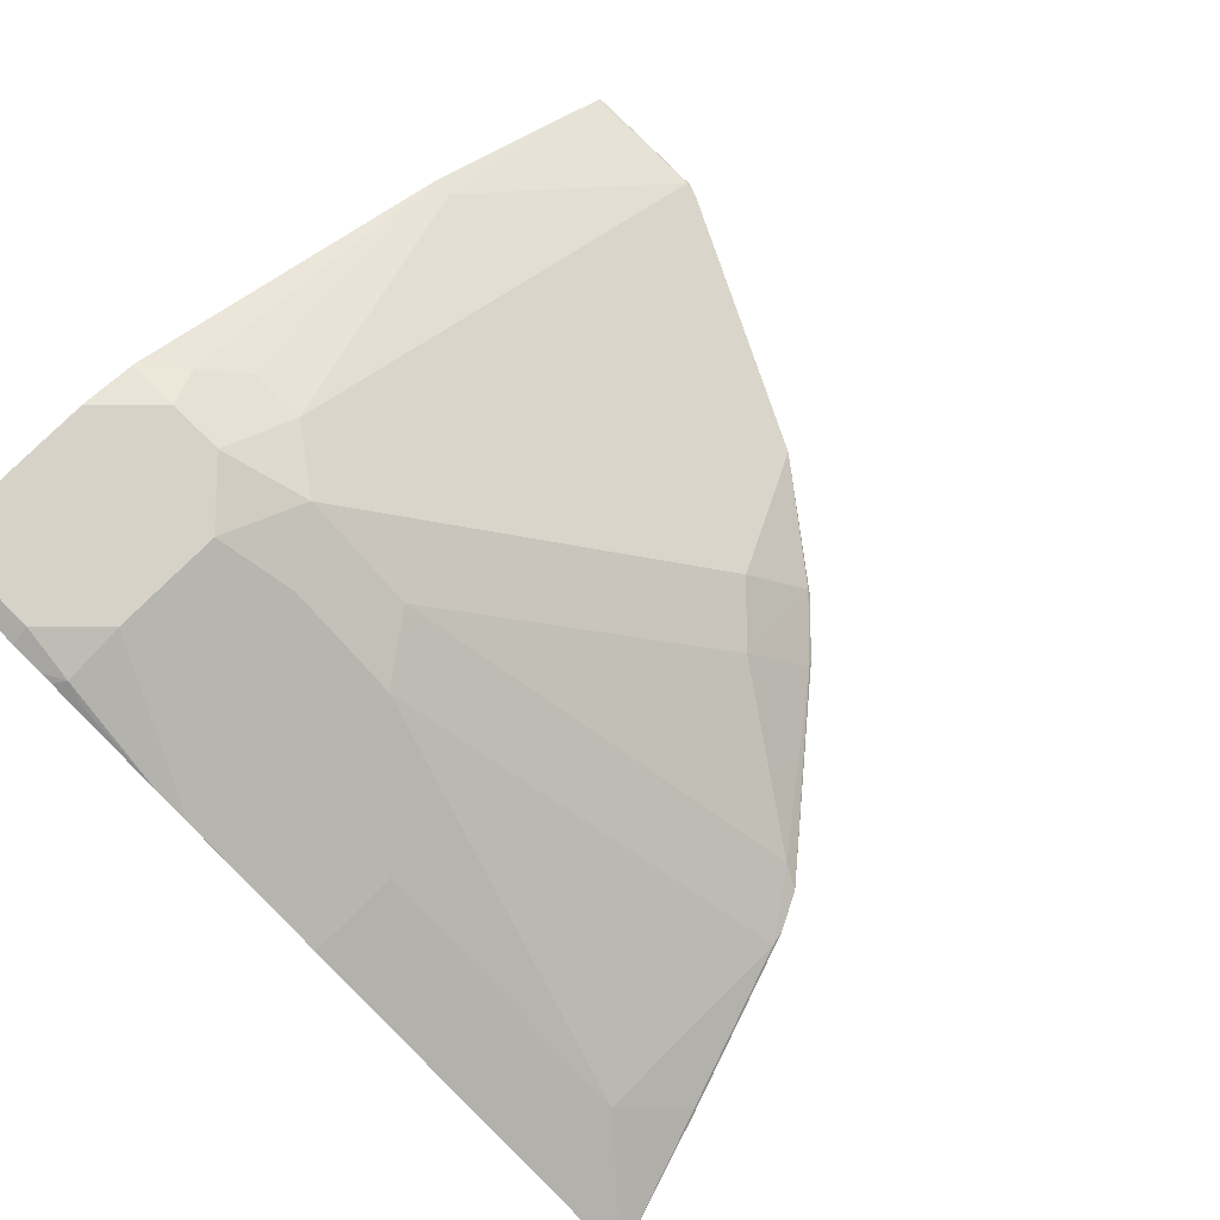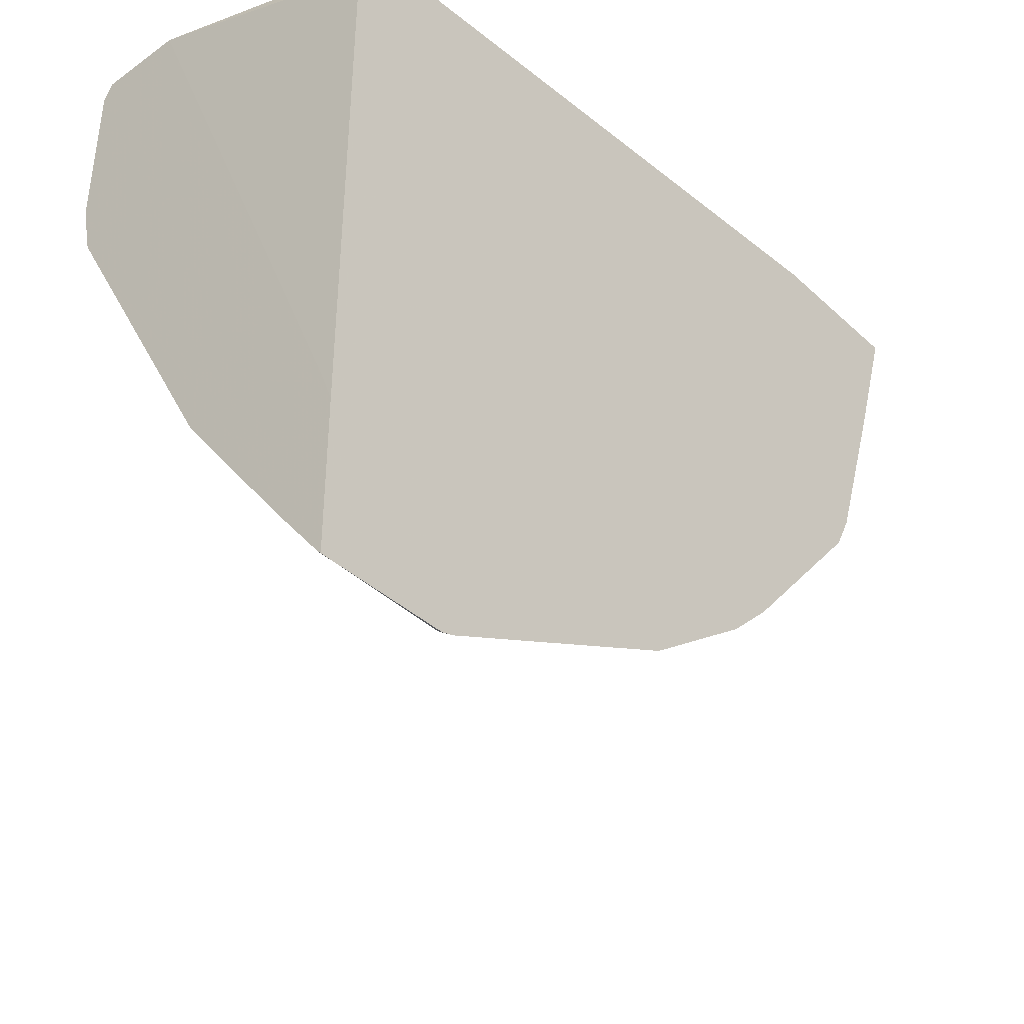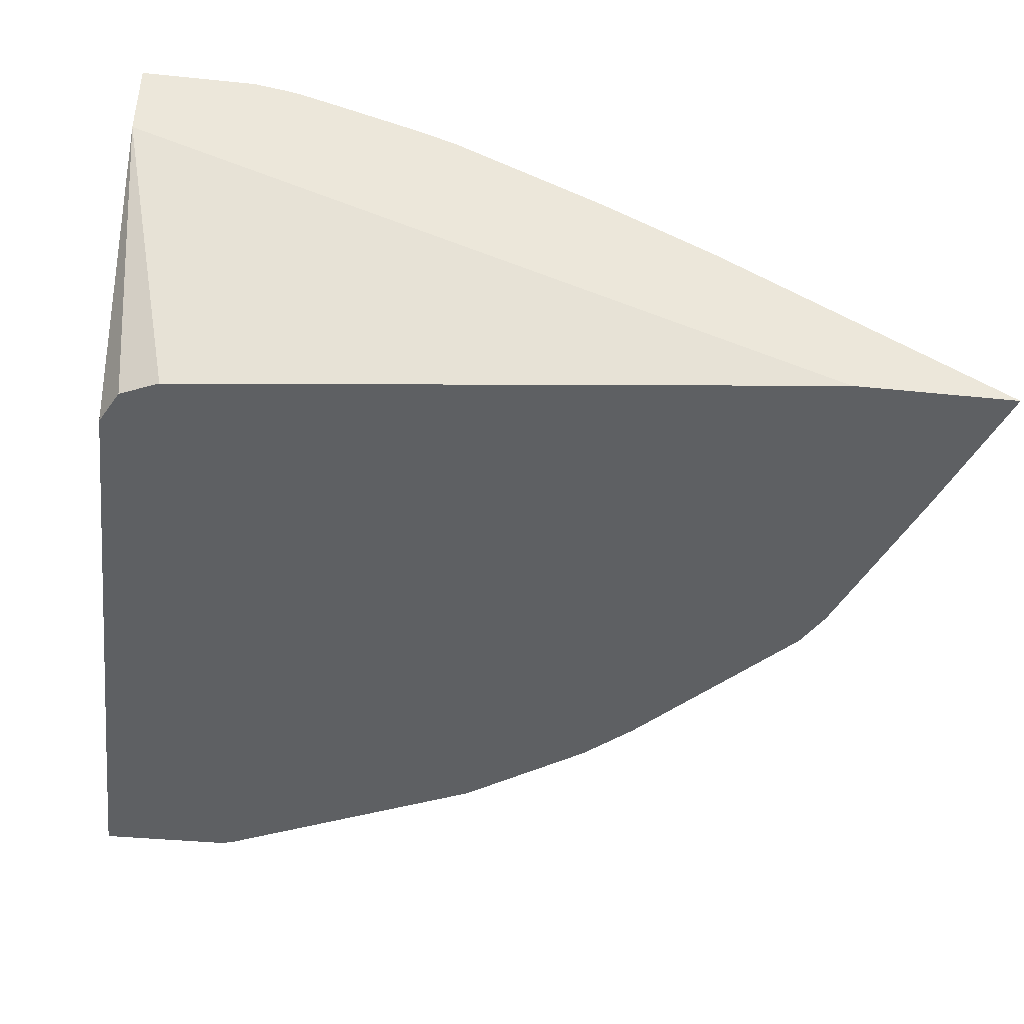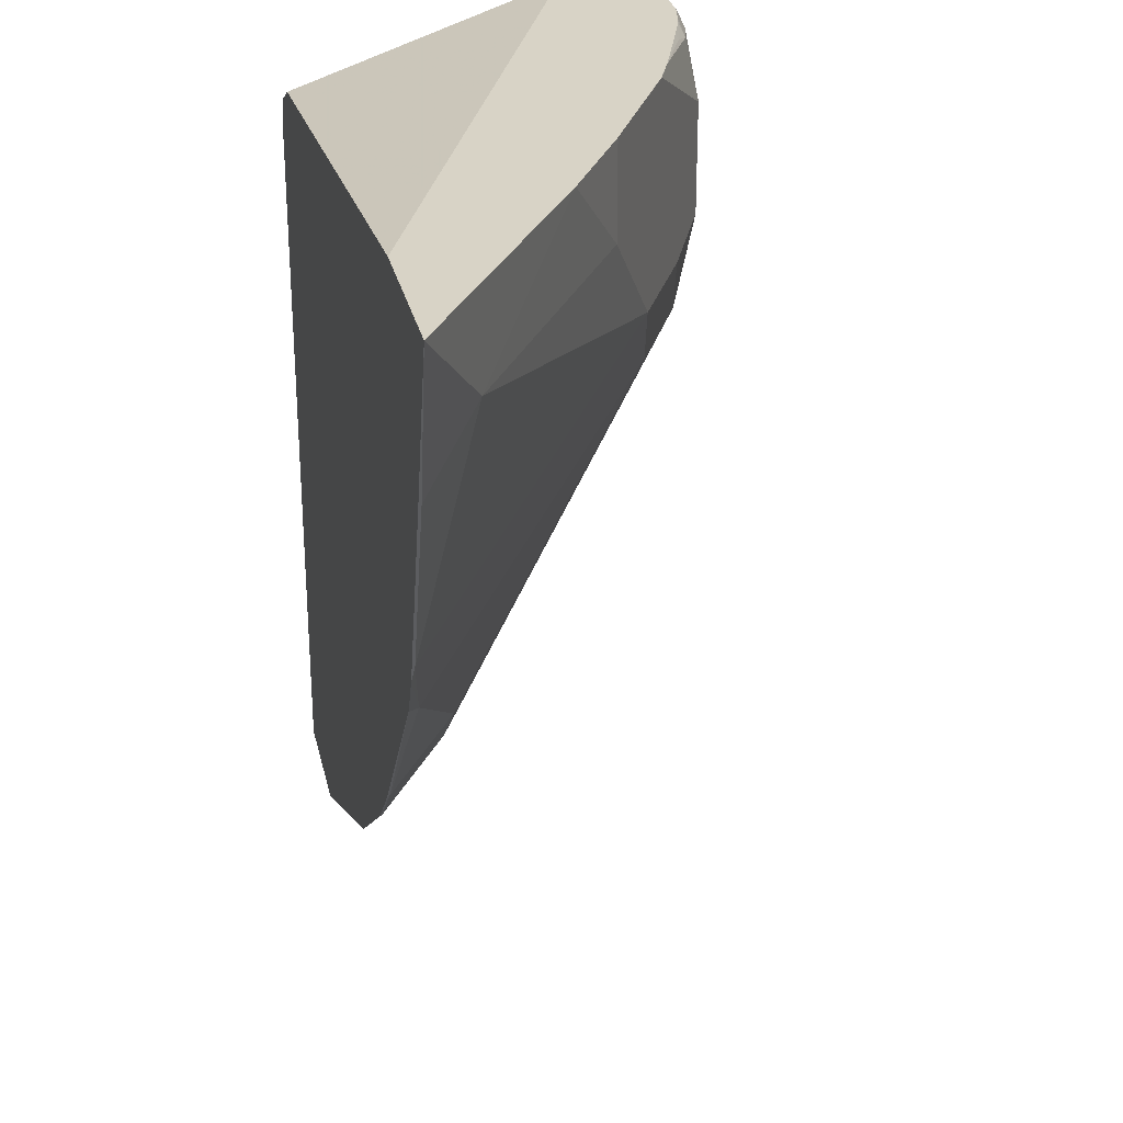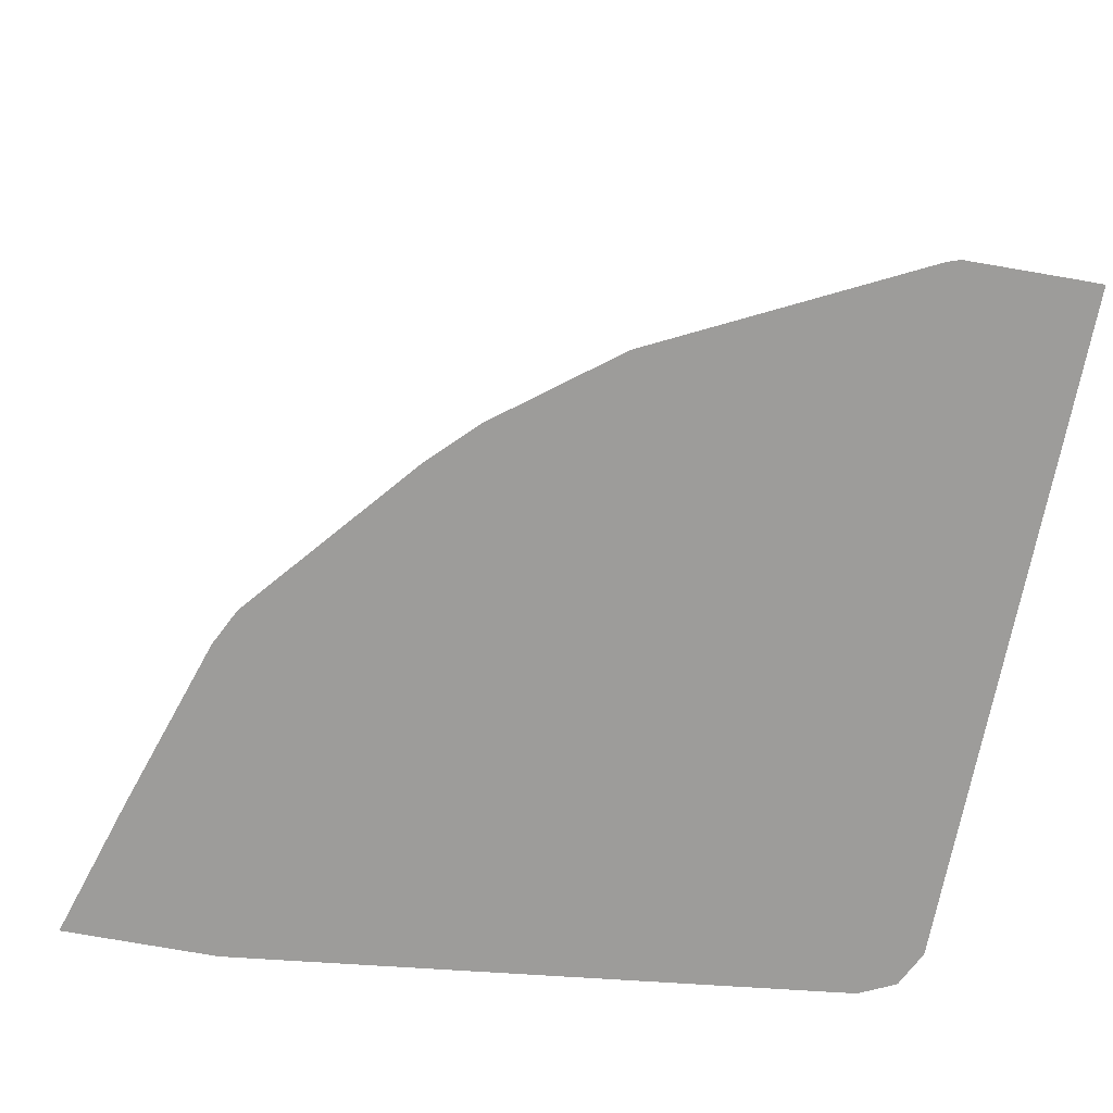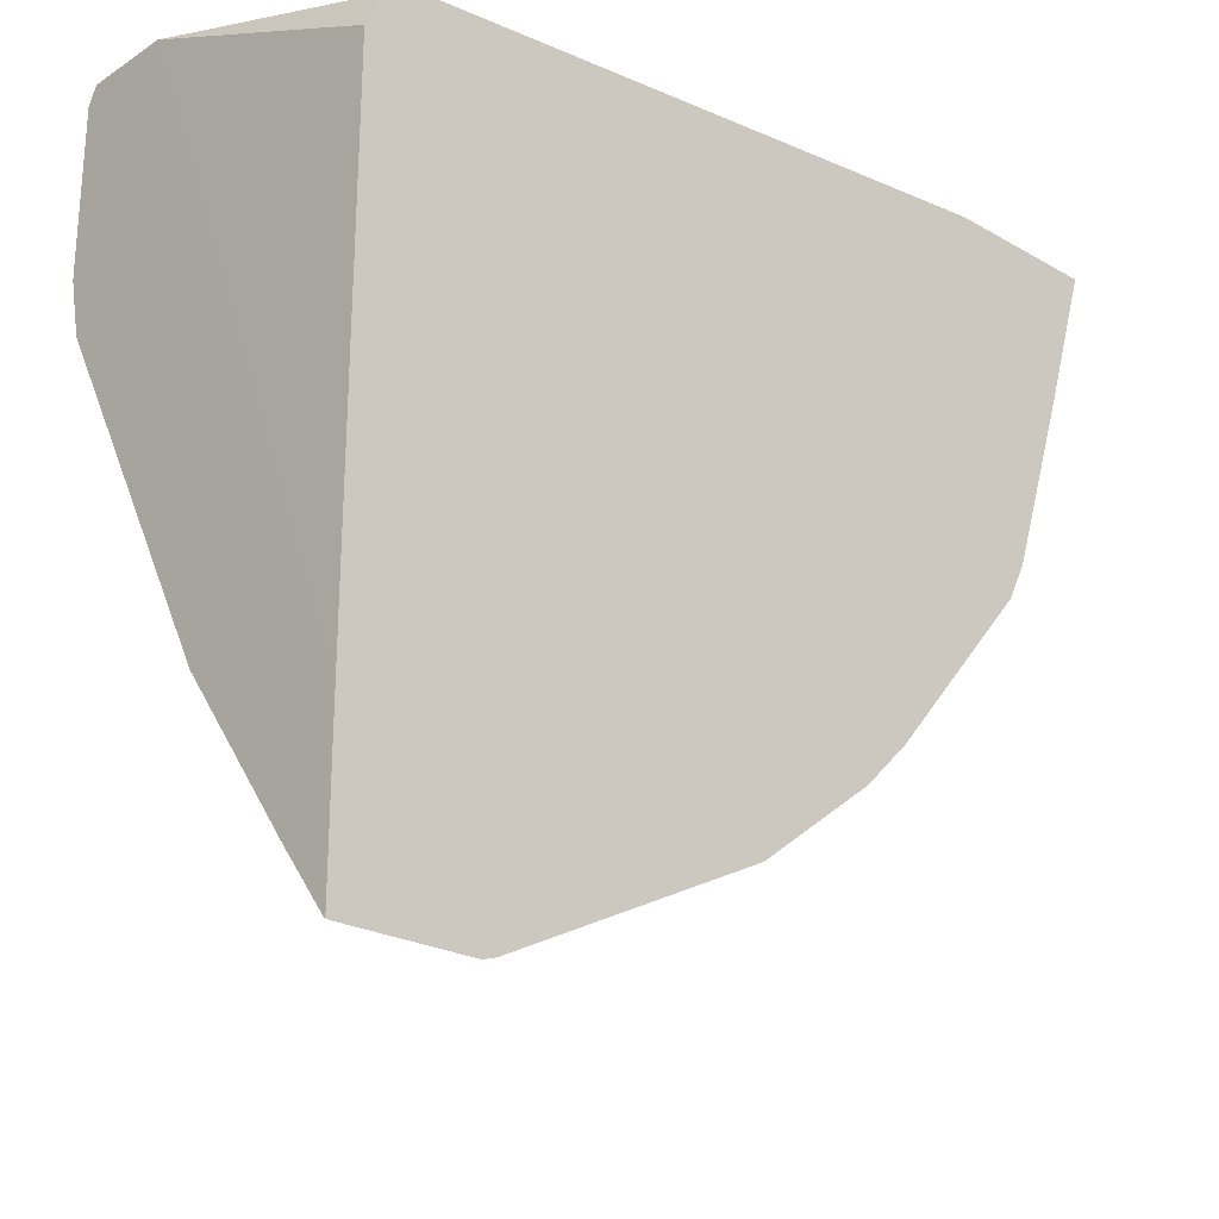
<metadata>
{"format":"obj","ext":"obj","renderer":"f3d","projection":"perspective","resolution":1024,"background":"white","views":[{"elev":77.5,"azim":45.0,"up":"+Y"},{"elev":-40.0,"azim":-48.4,"up":"+Z"},{"elev":-42.6,"azim":-7.0,"up":"+Y"},{"elev":27.9,"azim":77.8,"up":"+Z"},{"elev":-70.2,"azim":169.5,"up":"+Y"},{"elev":-24.4,"azim":-43.2,"up":"+Z"}]}
</metadata>
<code>
v 0.1178 0.7367 -0.5324
v 0.1122 0.7367 -0.5324
v 0.1563 0.7377 -0.5314
v 0.1568 0.7367 -0.5319
v 0.1122 0.7367 -0.4799
v 0.1122 0.7377 -0.5314
v 0.1563 0.8502 -0.3626
v 0.1611 0.7367 -0.5304
v 0.1122 0.754 -0.5102
v 0.1188 0.794 -0.4564
v 0.1122 0.741 -0.4685
v 0.1125 0.7367 -0.3001
v 0.1501 0.8627 -0.3376
v 0.1782 0.8534 -0.347
v 0.1907 0.8284 -0.3782
v 0.1375 0.8502 -0.3626
v 0.1987 0.7367 -0.5117
v 0.1122 0.794 -0.4564
v 0.1122 0.8299 -0.2562
v 0.1187 0.7367 -0.2873
v 0.1688 0.8627 -0.3189
v 0.1313 0.8627 -0.3376
v 0.1938 0.8502 -0.3251
v 0.2313 0.8315 -0.3251
v 0.2157 0.8346 -0.347
v 0.2532 0.7783 -0.422
v 0.2491 0.7367 -0.4864
v 0.125 0.8565 -0.3501
v 0.1122 0.8578 -0.3393
v 0.1122 0.8595 -0.2562
v 0.1313 0.7367 -0.2813
v 0.3443 0.7367 -0.2562
v 0.1688 0.8627 -0.2813
v 0.2063 0.844 -0.3189
v 0.1122 0.8585 -0.3376
v 0.1125 0.8627 -0.3189
v 0.2438 0.8252 -0.2813
v 0.2688 0.8127 -0.2876
v 0.3626 0.7565 -0.2876
v 0.3626 0.7377 -0.3626
v 0.347 0.7408 -0.3845
v 0.2907 0.7596 -0.422
v 0.2719 0.7596 -0.4407
v 0.2876 0.7377 -0.4564
v 0.2895 0.7367 -0.4554
v 0.1501 0.8595 -0.2562
v 0.1122 0.8626 -0.2622
v 0.3979 0.7367 -0.2562
v 0.1501 0.8627 -0.2626
v 0.1688 0.858 -0.2602
v 0.2063 0.8426 -0.2562
v 0.2188 0.8377 -0.2563
v 0.2063 0.844 -0.2626
v 0.1122 0.862 -0.3217
v 0.1122 0.8627 -0.3185
v 0.1125 0.8627 -0.2626
v 0.2438 0.8252 -0.2562
v 0.2688 0.8127 -0.2562
v 0.3051 0.7928 -0.2562
v 0.3813 0.7377 -0.3063
v 0.3631 0.7367 -0.3631
v 0.3616 0.7367 -0.3675
v 0.3551 0.7367 -0.3804
v 0.3063 0.7377 -0.4376
v 0.3054 0.7367 -0.4395
v 0.1614 0.8574 -0.2562
v 0.1122 0.8627 -0.3001
v 0.3823 0.7367 -0.3054
v 0.1656 0.8564 -0.2562
v 0.1782 0.8534 -0.2579
v 0.2189 0.8376 -0.2562
v 0.1768 0.8527 -0.2562
f 24 40 25
f 25 40 41
f 25 41 42
f 25 42 26
f 26 43 27
f 27 43 44
f 33 52 53
f 28 29 35
f 30 46 47
f 33 49 50
f 33 50 51
f 33 51 52
f 24 39 40
f 27 44 45
f 24 38 39
f 21 34 24
f 24 57 37
f 35 54 36
f 19 51 72
f 19 72 69
f 19 69 66
f 19 66 46
f 19 46 30
f 24 37 38
f 21 33 53
f 21 24 23
f 22 28 35
f 22 35 36
f 24 34 53
f 24 53 52
f 24 52 57
f 21 53 34
f 36 54 55
f 44 64 65
f 36 67 56
f 46 49 47
f 47 56 67
f 47 49 56
f 48 68 60
f 49 66 50
f 50 66 69
f 46 66 49
f 50 69 70
f 51 71 52
f 51 70 72
f 52 71 57
f 60 68 61
f 63 65 64
f 69 72 70
f 50 70 51
f 36 55 67
f 44 65 45
f 42 44 43
f 37 57 58
f 37 58 38
f 38 58 59
f 38 59 39
f 39 59 48
f 39 48 60
f 19 71 51
f 39 60 40
f 40 61 62
f 40 62 41
f 41 62 63
f 41 63 64
f 41 64 42
f 42 64 44
f 40 60 61
f 19 57 71
f 26 42 43
f 19 59 58
f 1 5 2
f 2 5 11
f 2 11 19
f 2 19 30
f 2 30 47
f 2 47 67
f 1 12 5
f 2 67 55
f 2 54 35
f 2 35 29
f 2 29 18
f 2 18 9
f 2 9 6
f 3 7 8
f 2 55 54
f 3 8 4
f 1 20 12
f 1 48 32
f 19 58 57
f 1 2 6
f 1 6 3
f 1 3 4
f 1 4 8
f 1 8 17
f 1 31 20
f 1 17 27
f 1 45 65
f 1 65 63
f 1 63 62
f 1 62 61
f 1 61 68
f 1 68 48
f 1 27 45
f 3 6 9
f 1 32 31
f 3 10 7
f 14 21 23
f 14 23 24
f 14 24 25
f 14 25 26
f 14 26 15
f 15 27 17
f 13 33 21
f 16 18 28
f 18 29 28
f 19 20 31
f 19 31 32
f 19 32 48
f 3 9 10
f 19 48 59
f 16 28 22
f 13 49 33
f 15 26 27
f 13 36 56
f 7 13 14
f 13 56 49
f 7 14 15
f 7 15 8
f 7 10 18
f 7 18 16
f 7 22 13
f 8 15 17
f 7 16 22
f 9 18 10
f 11 12 19
f 12 20 19
f 13 21 14
f 13 22 36
f 5 12 11

</code>
